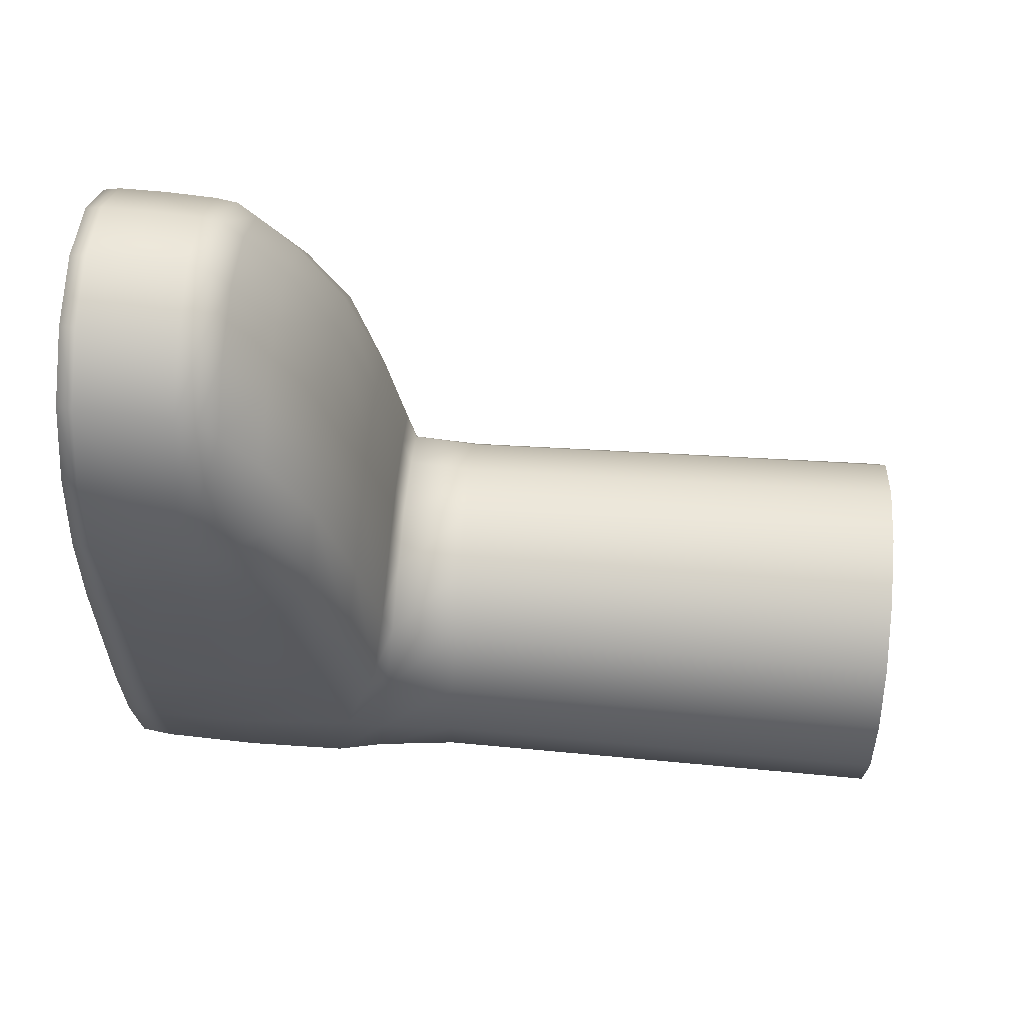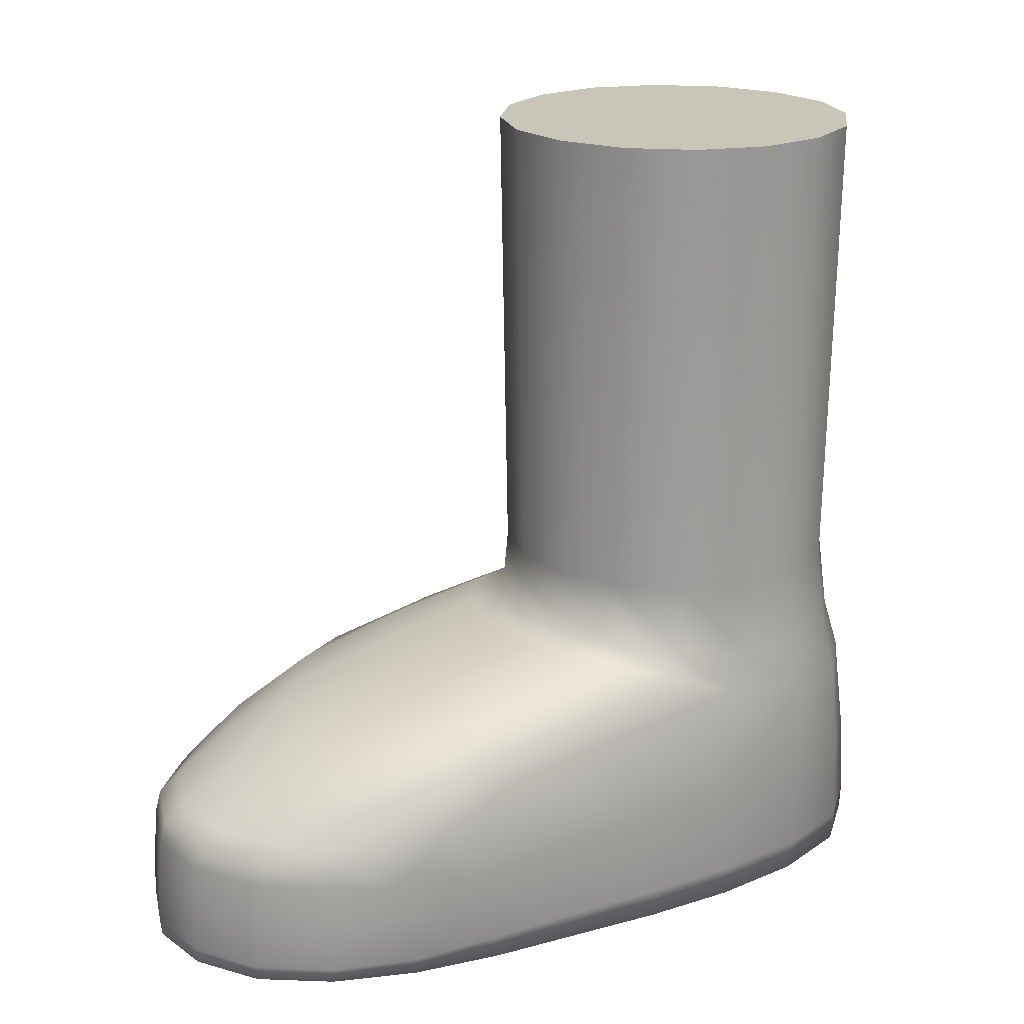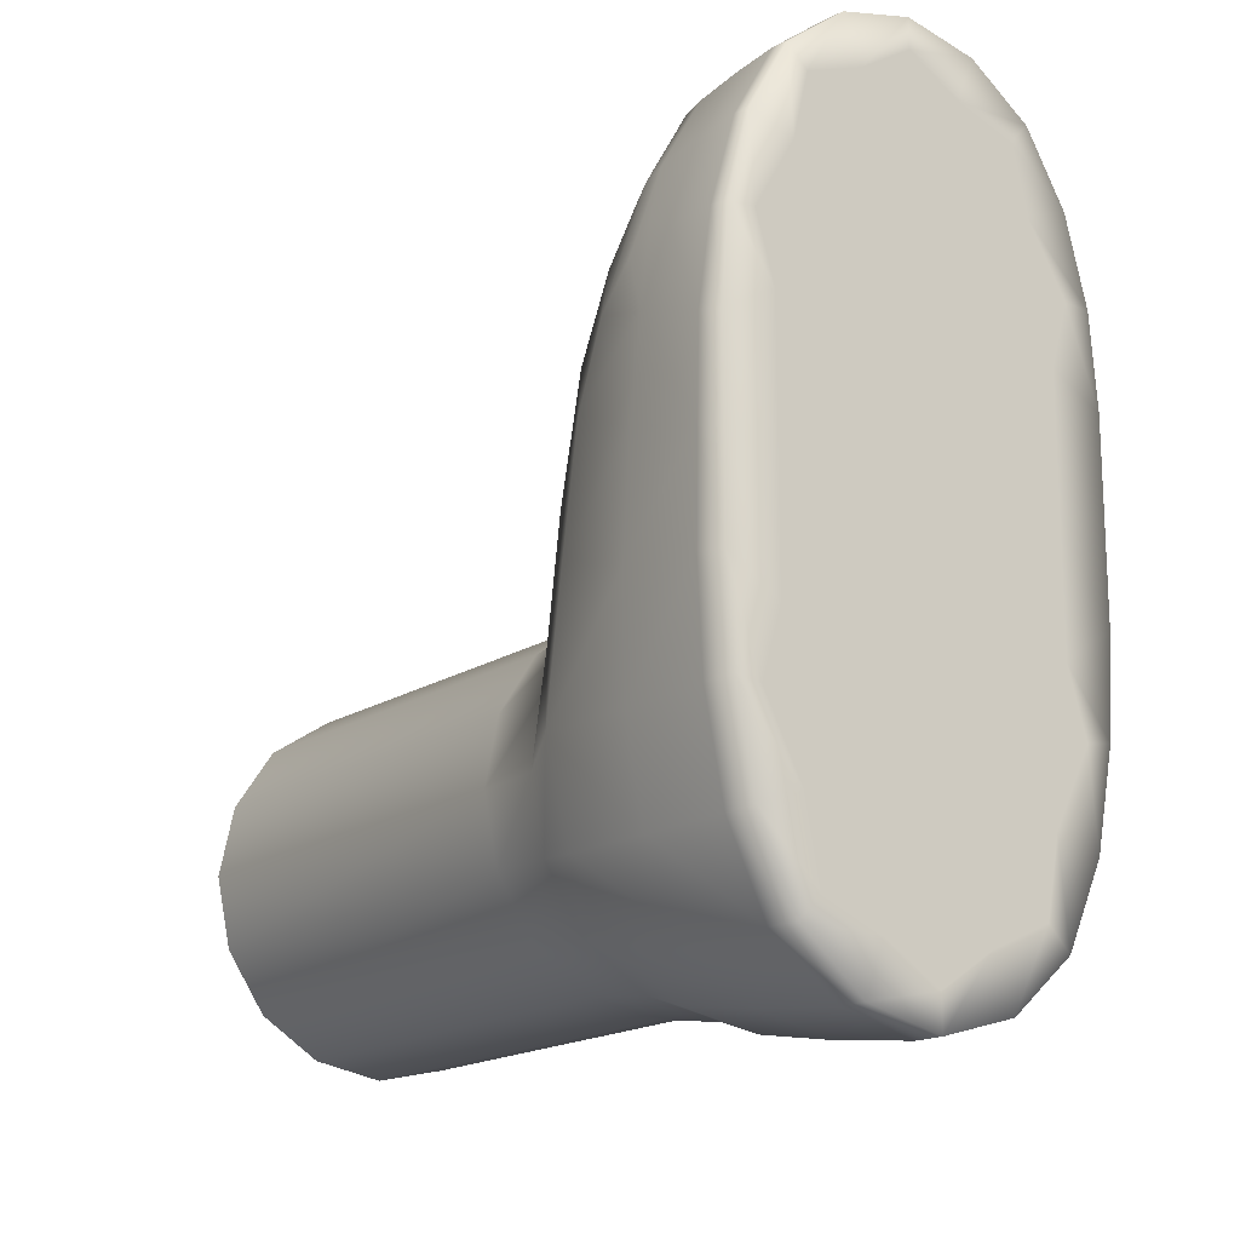
<metadata>
{"format":"obj","ext":"obj","renderer":"f3d","projection":"perspective","resolution":1024,"background":"white","views":[{"elev":59.5,"azim":94.6,"up":"+Z"},{"elev":20.7,"azim":64.2,"up":"+Y"},{"elev":-16.3,"azim":-34.8,"up":"+Z"}]}
</metadata>
<code>
g Foot
v -0.1177 -0.04086 -0.186
v -0.1297 -0.09565 -0.1371
v -0.1229 -0.1001 -0.1885
v -0.1297 -0.09565 -0.1371
v -0.1177 -0.04086 -0.186
v -0.1269 -0.03976 -0.1371
v 0.1385 -0.1406 -0.02121
v 0.14 -0.2063 -0.1242
v 0.1441 -0.2101 -0.04296
v 0.0941 -0.1102 0.0596
v 0.1213 -0.09917 -0.05764
v 0.1226 -0.1141 0.01854
v -0.1385 -0.1406 -0.02124
v -0.1445 -0.218 0.0372
v -0.1441 -0.2101 -0.04296
v 0.1042 -0.3009 -0.07924
v 0.1365 -0.3009 -0.1238
v 0.118 -0.3009 -0.1265
v -0.1366 -0.3009 0.1462
v -0.1046 -0.3009 0.102
v -0.1417 -0.3009 0.08049
v -0.1046 -0.3009 0.102
v -0.1366 -0.3009 0.1462
v -0.1177 -0.3009 0.1472
v -0.118 -0.3009 -0.1265
v -0.1412 -0.3009 -0.05561
v -0.1042 -0.3009 -0.07924
v 0.145 -0.229 0.1028
v 0.139 -0.1573 0.06364
v 0.1445 -0.218 0.0372
v -0.139 -0.1573 0.06363
v -0.145 -0.229 0.1028
v -0.1445 -0.218 0.0372
v 0.1229 -0.1001 -0.1885
v 0.1269 -0.03976 -0.1371
v 0.1177 -0.04086 -0.186
v 0.1225 0.3009 -0.1878
v 0.133 0.3009 -0.1371
v 0.09122 -0.04164 -0.2278
v 0.09405 0.3009 -0.2311
v 0.04943 -0.0419 -0.2554
v 0.05074 0.3009 -0.2596
v -4.353e-09 -0.0419 -0.2656
v -4.542e-09 0.3009 -0.2701
v -0.04943 -0.0419 -0.2554
v -0.05074 0.3009 -0.2596
v -0.09122 -0.04164 -0.2278
v -0.09405 0.3009 -0.2311
v -0.1177 -0.04086 -0.186
v -0.1225 0.3009 -0.1878
v -0.1269 -0.03976 -0.1371
v -0.133 0.3009 -0.1371
v 0.1269 -0.03976 -0.1371
v 0.1229 -0.1001 -0.1885
v 0.1297 -0.09565 -0.1371
v 0.1284 -0.1342 -0.1916
v 0.137 -0.1218 -0.1202
v 0.14 -0.2063 -0.1242
v 0.1286 -0.2077 -0.193
v 0.1038 -0.1389 -0.2399
v 0.1031 -0.2109 -0.2466
v 0.09766 -0.1032 -0.2327
v 0.1177 -0.04086 -0.186
v 0.09122 -0.04164 -0.2278
v 0.05737 -0.1405 -0.2724
v 0.05679 -0.2119 -0.2824
v 0.05355 -0.1042 -0.2622
v 0.04943 -0.0419 -0.2554
v -6.056e-09 -0.1405 -0.2847
v -5.024e-09 -0.2119 -0.2957
v -4.824e-09 -0.1042 -0.2733
v -4.353e-09 -0.0419 -0.2656
v -0.05737 -0.1405 -0.2724
v -0.05679 -0.2119 -0.2824
v -0.05355 -0.1042 -0.2622
v -0.04943 -0.0419 -0.2554
v -0.1038 -0.1389 -0.2399
v -0.1031 -0.2109 -0.2466
v -0.09766 -0.1032 -0.2327
v -0.09122 -0.04164 -0.2278
v -0.1284 -0.1342 -0.1916
v -0.1286 -0.2077 -0.193
v -0.1229 -0.1001 -0.1885
v -0.1177 -0.04086 -0.186
v -0.137 -0.1218 -0.1203
v -0.1297 -0.09565 -0.1371
v -0.14 -0.2063 -0.1242
v -0.1441 -0.2101 -0.04296
v 0.1297 -0.09565 -0.1371
v 0.1166 -0.03853 -0.08816
v 0.1269 -0.03976 -0.1371
v 0.1184 -0.09074 -0.08564
v 0.08954 -0.03756 -0.04656
v 0.137 -0.1218 -0.1202
v 0.09091 -0.08686 -0.04229
v 0.04831 -0.03724 -0.01955
v 0.1213 -0.09917 -0.05764
v 0.04905 -0.08557 -0.01509
v 3.028e-09 -0.03724 -0.009705
v 0.09312 -0.09336 -0.01347
v 0.1226 -0.1141 0.01854
v 0.0941 -0.1102 0.0596
v 3.174e-09 -0.08557 -0.005557
v -0.04831 -0.03724 -0.01958
v 0.05024 -0.09142 0.01363
v -0.04905 -0.08557 -0.01521
v -0.08954 -0.03756 -0.04661
v 0.1385 -0.1406 -0.02121
v 0.14 -0.2063 -0.1242
v 0.05077 -0.1089 0.0853
v 3.785e-09 -0.09142 0.02287
v -0.09091 -0.08686 -0.04248
v -0.1166 -0.03853 -0.0882
v 7.014e-09 -0.1089 0.09427
v -0.05024 -0.09142 0.01344
v -0.1184 -0.09074 -0.08577
v -0.1269 -0.03976 -0.1371
v -0.1297 -0.09565 -0.1371
v -0.09312 -0.09336 -0.01376
v -0.1213 -0.09917 -0.05783
v -0.137 -0.1218 -0.1203
v -0.1385 -0.1406 -0.02124
v -0.1441 -0.2101 -0.04296
v -0.05077 -0.1089 0.08517
v -0.0941 -0.1102 0.05941
v -0.1226 -0.1141 0.01841
v -0.139 -0.1573 0.06363
v -0.1445 -0.218 0.0372
v -0.123 -0.1361 0.1031
v -0.09446 -0.1352 0.1422
v -0.05096 -0.1348 0.1676
v 1.287e-08 -0.1348 0.1768
v 0.05096 -0.1348 0.1676
v 0.09446 -0.1352 0.1422
v 0.123 -0.1361 0.1031
v 0.139 -0.1573 0.06364
v 0.1441 -0.2101 -0.04296
v -0.09484 -0.1662 0.1997
v -0.05116 -0.1662 0.2282
v -0.1235 -0.1662 0.1563
v 1.84e-08 -0.1662 0.2387
v 0.05116 -0.1662 0.2282
v 0.09484 -0.1662 0.1997
v 0.1235 -0.1662 0.1563
v -0.1395 -0.1819 0.1175
v -0.145 -0.229 0.1028
v -0.1399 -0.2114 0.1444
v -0.1356 -0.1938 0.148
v -0.124 -0.2055 0.198
v -0.1239 -0.193 0.1854
v -0.09521 -0.2055 0.2489
v -0.09512 -0.193 0.2344
v -0.05137 -0.2055 0.2823
v -0.05132 -0.193 0.2666
v 2.239e-08 -0.2055 0.2946
v 2.271e-08 -0.193 0.2785
v 0.05137 -0.2055 0.2823
v 0.05132 -0.193 0.2666
v 0.09521 -0.2055 0.2489
v 0.09512 -0.193 0.2344
v 0.124 -0.2055 0.198
v 0.1239 -0.193 0.1854
v 0.1399 -0.2114 0.1444
v 0.1356 -0.1938 0.148
v 0.1395 -0.1819 0.1175
v 0.145 -0.229 0.1028
v 0.1445 -0.218 0.0372
v 0.1436 -0.2782 -0.0525
v 0.1439 -0.2802 0.01855
v 0.145 -0.229 0.1028
v 0.1442 -0.2829 0.08597
v 0.1391 -0.2773 -0.1241
v 0.14 -0.2063 -0.1242
v 0.1286 -0.2077 -0.193
v 0.126 -0.2776 -0.193
v 0.1031 -0.2109 -0.2466
v 0.09943 -0.2784 -0.2509
v 0.05679 -0.2119 -0.2824
v 0.05434 -0.2787 -0.2889
v -5.024e-09 -0.2119 -0.2957
v -5.677e-09 -0.2787 -0.303
v -0.05679 -0.2119 -0.2824
v -0.05434 -0.2787 -0.2889
v -0.1031 -0.2109 -0.2466
v -0.09943 -0.2784 -0.2509
v -0.1286 -0.2077 -0.193
v -0.126 -0.2776 -0.193
v -0.14 -0.2063 -0.1242
v -0.1391 -0.2773 -0.1241
v -0.1436 -0.2782 -0.0525
v -0.1441 -0.2101 -0.04296
v -0.1439 -0.2802 0.01855
v -0.1445 -0.218 0.0372
v -0.145 -0.229 0.1028
v -0.1442 -0.2829 0.08597
v -0.09312 -0.09336 -0.01376
v -0.1226 -0.1141 0.01841
v -0.1213 -0.09917 -0.05783
v -0.1385 -0.1406 -0.02124
v 0.1231 -0.3009 -0.1923
v 0.118 -0.3009 -0.1265
v 0.1365 -0.3009 -0.1238
v 0.09076 -0.3009 -0.1812
v 0.09651 -0.3009 -0.2507
v 0 -0.3009 -0.1503
v 0.1042 -0.3009 -0.07924
v 0.08093 -0.3009 -0.2341
v 0.03874 -0.3009 -0.2528
v 0.05259 -0.3009 -0.289
v -6.31e-09 -0.3009 -0.3031
v -5.677e-09 -0.3009 -0.2785
v -0.05259 -0.3009 -0.289
v -0.03874 -0.3009 -0.2528
v -0.09651 -0.3009 -0.2507
v -0.08093 -0.3009 -0.2341
v -0.1231 -0.3009 -0.1923
v -0.09076 -0.3009 -0.1812
v -0.1365 -0.3009 -0.1238
v -0.118 -0.3009 -0.1265
v -0.1412 -0.3009 -0.05561
v -0.1042 -0.3009 -0.07924
v -0.1414 -0.3009 0.01244
v -0.1044 -0.3009 0.01196
v -0.1417 -0.3009 0.08049
v -0.1046 -0.3009 0.102
v 1.73e-08 -0.3009 0.1659
v 1.038e-08 -0.3009 0.0102
v 0.1044 -0.3009 0.01196
v 0.1046 -0.3009 0.102
v 0.1412 -0.3009 -0.05561
v 0.1365 -0.3009 -0.1238
v 0.1414 -0.3009 0.01244
v 0.1417 -0.3009 0.08049
v 0.1177 -0.3009 0.1472
v 0.08923 -0.3009 0.1965
v 0.1046 -0.3009 0.102
v 0.1177 -0.3009 0.1472
v 0.1366 -0.3009 0.1462
v 0.1417 -0.3009 0.08049
v 0.121 -0.3009 0.2071
v 0.07828 -0.3009 0.2424
v 0.09279 -0.3009 0.2571
v 0.03686 -0.3009 0.2576
v 0.05003 -0.3009 0.2897
v 2.233e-08 -0.3009 0.2803
v 2.267e-08 -0.3009 0.3018
v -0.03686 -0.3009 0.2576
v -0.05003 -0.3009 0.2897
v -0.07828 -0.3009 0.2424
v -0.09279 -0.3009 0.2571
v -0.08923 -0.3009 0.1965
v -0.1046 -0.3009 0.102
v -0.121 -0.3009 0.2071
v -0.1177 -0.3009 0.1472
v -0.1366 -0.3009 0.1462
v -0.1391 -0.288 0.1471
v -0.1417 -0.3009 0.08049
v -0.1442 -0.2829 0.08597
v -0.1366 -0.3009 0.1462
v -0.1233 -0.2897 0.207
v -0.121 -0.3009 0.2071
v -0.09461 -0.2897 0.2576
v -0.09279 -0.3009 0.2571
v -0.05103 -0.2897 0.2908
v -0.05003 -0.3009 0.2897
v 2.347e-08 -0.2897 0.3031
v 2.267e-08 -0.3009 0.3018
v 0.05103 -0.2897 0.2908
v 0.05003 -0.3009 0.2897
v 0.09461 -0.2897 0.2576
v 0.09279 -0.3009 0.2571
v 0.1233 -0.2897 0.207
v 0.121 -0.3009 0.2071
v 0.1391 -0.288 0.1471
v 0.1366 -0.3009 0.1462
v 0.1442 -0.2829 0.08597
v 0.1417 -0.3009 0.08049
v -0.1414 -0.3009 0.01244
v -0.1442 -0.2829 0.08597
v -0.1417 -0.3009 0.08049
v -0.1439 -0.2802 0.01855
v -0.1412 -0.3009 -0.05561
v -0.1436 -0.2782 -0.0525
v -0.1365 -0.3009 -0.1238
v -0.1391 -0.2773 -0.1241
v -0.1231 -0.3009 -0.1923
v -0.126 -0.2776 -0.193
v -0.09651 -0.3009 -0.2507
v -0.09943 -0.2784 -0.2509
v -0.05259 -0.3009 -0.289
v -0.05434 -0.2787 -0.2889
v -6.31e-09 -0.3009 -0.3031
v -5.677e-09 -0.2787 -0.303
v 0.05259 -0.3009 -0.289
v 0.05434 -0.2787 -0.2889
v 0.09651 -0.3009 -0.2507
v 0.09943 -0.2784 -0.2509
v 0.1231 -0.3009 -0.1923
v 0.126 -0.2776 -0.193
v 0.1365 -0.3009 -0.1238
v 0.1391 -0.2773 -0.1241
v 0.1412 -0.3009 -0.05561
v 0.1436 -0.2782 -0.0525
v 0.1414 -0.3009 0.01244
v 0.1439 -0.2802 0.01855
v 0.1417 -0.3009 0.08049
v 0.1442 -0.2829 0.08597
v -0.133 0.3009 -0.1371
v -0.1166 -0.03853 -0.0882
v -0.1269 -0.03976 -0.1371
v -0.1225 0.3009 -0.08632
v -0.08954 -0.03756 -0.04661
v -0.09405 0.3009 -0.04301
v -0.04831 -0.03724 -0.01958
v -0.05074 0.3009 -0.01457
v 3.028e-09 -0.03724 -0.009705
v 1.514e-09 0.3009 -0.004057
v 0.04831 -0.03724 -0.01955
v 0.05074 0.3009 -0.01457
v 0.08954 -0.03756 -0.04656
v 0.09405 0.3009 -0.04301
v 0.1166 -0.03853 -0.08816
v 0.1225 0.3009 -0.08632
v 0.1269 -0.03976 -0.1371
v 0.133 0.3009 -0.1371
v 0.1356 -0.1938 0.148
v 0.1235 -0.1662 0.1563
v 0.1395 -0.1819 0.1175
v 0.1239 -0.193 0.1854
v 0.09484 -0.1662 0.1997
v 0.09512 -0.193 0.2344
v 0.05116 -0.1662 0.2282
v 0.05132 -0.193 0.2666
v 1.84e-08 -0.1662 0.2387
v 2.271e-08 -0.193 0.2785
v -0.05116 -0.1662 0.2282
v -0.05132 -0.193 0.2666
v -0.09484 -0.1662 0.1997
v -0.09512 -0.193 0.2344
v -0.1235 -0.1662 0.1563
v -0.1239 -0.193 0.1854
v -0.1395 -0.1819 0.1175
v -0.1356 -0.1938 0.148
v 0.05074 0.3009 -0.2596
v -0.05074 0.3009 -0.2596
v -4.542e-09 0.3009 -0.2701
v 0.1225 0.3009 -0.1878
v 0.09405 0.3009 -0.2311
v -0.1225 0.3009 -0.08632
v -0.1225 0.3009 -0.1878
v -0.09405 0.3009 -0.2311
v -0.133 0.3009 -0.1371
v 0.05074 0.3009 -0.01457
v -0.05074 0.3009 -0.01457
v -0.09405 0.3009 -0.04301
v 1.514e-09 0.3009 -0.004057
v 0.1225 0.3009 -0.08632
v 0.09405 0.3009 -0.04301
v 0.133 0.3009 -0.1371
v 0.1233 -0.2897 0.207
v 0.1399 -0.2491 0.1497
v 0.1391 -0.288 0.1471
v 0.1442 -0.2829 0.08597
v 0.145 -0.229 0.1028
v 0.124 -0.2559 0.2051
v 0.09461 -0.2897 0.2576
v 0.1358 -0.2261 0.1643
v 0.1399 -0.2114 0.1444
v 0.124 -0.2055 0.198
v 0.124 -0.2207 0.2019
v 0.09521 -0.2055 0.2489
v 0.09521 -0.2559 0.2559
v 0.05103 -0.2897 0.2908
v 0.09521 -0.2207 0.2528
v 0.05137 -0.2055 0.2823
v 0.05137 -0.2559 0.2893
v 2.347e-08 -0.2897 0.3031
v 0.05137 -0.2207 0.2862
v 2.239e-08 -0.2055 0.2946
v 2.404e-08 -0.2559 0.3017
v -0.05103 -0.2897 0.2908
v 2.309e-08 -0.2207 0.2985
v -0.05137 -0.2055 0.2823
v -0.05137 -0.2559 0.2893
v -0.09461 -0.2897 0.2576
v -0.05137 -0.2207 0.2862
v -0.09521 -0.2055 0.2489
v -0.09521 -0.2559 0.2559
v -0.1233 -0.2897 0.207
v -0.09521 -0.2207 0.2528
v -0.124 -0.2055 0.198
v -0.124 -0.2559 0.2051
v -0.1391 -0.288 0.1471
v -0.124 -0.2207 0.2019
v -0.1399 -0.2114 0.1444
v -0.1399 -0.2491 0.1497
v -0.1442 -0.2829 0.08597
v -0.145 -0.229 0.1028
v -0.1358 -0.2261 0.1643
g Foot_0
f 3 2 1
f 6 5 4
f 9 8 7
f 12 11 10
f 15 14 13
f 18 17 16
f 21 20 19
f 24 23 22
f 27 26 25
f 30 29 28
f 33 32 31
f 36 35 34
f 36 37 35
f 38 35 37
f 36 39 37
f 40 37 39
f 39 41 40
f 42 40 41
f 41 43 42
f 44 42 43
f 43 45 44
f 46 44 45
f 45 47 46
f 48 46 47
f 47 49 48
f 50 48 49
f 49 51 50
f 52 50 51
f 55 54 53
f 54 55 56
f 57 56 55
f 57 58 56
f 59 56 58
f 56 59 60
f 56 60 54
f 61 60 59
f 62 54 60
f 54 62 63
f 64 63 62
f 60 61 65
f 60 65 62
f 66 65 61
f 62 67 64
f 67 62 65
f 68 64 67
f 65 66 69
f 65 69 67
f 70 69 66
f 67 71 68
f 71 67 69
f 72 68 71
f 69 70 73
f 69 73 71
f 74 73 70
f 71 75 72
f 75 71 73
f 76 72 75
f 73 74 77
f 73 77 75
f 78 77 74
f 75 79 76
f 79 75 77
f 80 76 79
f 77 78 81
f 77 81 79
f 82 81 78
f 79 83 80
f 83 79 81
f 84 80 83
f 81 82 85
f 81 85 83
f 86 83 85
f 87 85 82
f 87 88 85
f 91 90 89
f 92 89 90
f 90 93 92
f 89 92 94
f 95 92 93
f 93 96 95
f 97 94 92
f 92 95 97
f 98 95 96
f 96 99 98
f 100 97 95
f 95 98 100
f 97 101 94
f 100 102 97
f 103 98 99
f 99 104 103
f 105 100 98
f 98 103 105
f 106 103 104
f 104 107 106
f 108 94 101
f 94 108 109
f 102 100 110
f 105 110 100
f 111 105 103
f 103 106 111
f 112 106 107
f 107 113 112
f 110 105 114
f 111 114 105
f 115 111 106
f 106 112 115
f 116 112 113
f 113 117 116
f 118 116 117
f 112 116 119
f 119 115 112
f 116 118 120
f 120 119 116
f 121 120 118
f 121 122 120
f 122 121 123
f 115 124 111
f 114 111 124
f 119 125 115
f 124 115 125
f 125 119 126
f 122 127 126
f 127 122 128
f 126 129 125
f 129 126 127
f 125 130 124
f 130 125 129
f 124 131 114
f 131 124 130
f 132 114 131
f 114 132 110
f 133 110 132
f 110 133 102
f 134 102 133
f 102 134 101
f 135 101 134
f 101 135 108
f 136 108 135
f 108 136 137
f 130 129 138
f 138 139 130
f 131 130 139
f 140 138 129
f 139 141 131
f 129 127 140
f 132 131 141
f 141 142 132
f 133 132 142
f 142 143 133
f 134 133 143
f 143 144 134
f 135 134 144
f 145 140 127
f 145 127 146
f 146 147 145
f 148 145 147
f 147 149 148
f 150 148 149
f 149 151 150
f 152 150 151
f 151 153 152
f 154 152 153
f 153 155 154
f 156 154 155
f 155 157 156
f 158 156 157
f 157 159 158
f 160 158 159
f 159 161 160
f 162 160 161
f 161 163 162
f 164 162 163
f 164 163 165
f 166 165 163
f 165 166 136
f 136 135 165
f 144 165 135
f 167 137 136
f 137 167 168
f 169 168 167
f 167 170 169
f 171 169 170
f 168 172 137
f 173 137 172
f 173 172 174
f 175 174 172
f 174 175 176
f 177 176 175
f 176 177 178
f 179 178 177
f 178 179 180
f 181 180 179
f 180 181 182
f 183 182 181
f 182 183 184
f 185 184 183
f 184 185 186
f 187 186 185
f 186 187 188
f 189 188 187
f 189 190 188
f 191 188 190
f 190 192 191
f 193 191 192
f 193 192 194
f 195 194 192
f 198 197 196
f 197 198 199
f 202 201 200
f 203 200 201
f 200 203 204
f 203 201 205
f 206 205 201
f 203 205 207
f 207 204 203
f 208 207 205
f 204 207 209
f 208 209 207
f 209 208 210
f 211 210 208
f 210 211 212
f 211 208 213
f 213 212 211
f 205 213 208
f 212 213 214
f 215 214 213
f 213 205 215
f 214 215 216
f 217 216 215
f 217 215 205
f 216 217 218
f 219 218 217
f 218 219 220
f 219 217 221
f 205 221 217
f 220 221 222
f 223 222 221
f 221 205 223
f 222 223 224
f 225 224 223
f 225 223 226
f 227 223 205
f 227 226 223
f 205 206 227
f 227 228 226
f 228 227 206
f 229 226 228
f 206 230 228
f 230 206 231
f 232 228 230
f 228 232 229
f 233 229 232
f 229 233 234
f 226 236 235
f 237 235 236
f 237 238 235
f 238 237 239
f 240 235 238
f 235 240 241
f 235 241 226
f 242 241 240
f 241 242 243
f 243 226 241
f 244 243 242
f 243 244 245
f 246 245 244
f 245 247 243
f 245 246 247
f 226 243 247
f 248 247 246
f 247 248 249
f 247 249 226
f 250 249 248
f 251 226 249
f 249 250 251
f 226 251 252
f 253 251 250
f 254 252 251
f 251 253 254
f 255 254 253
f 258 257 256
f 259 256 257
f 256 259 260
f 261 260 259
f 260 261 262
f 263 262 261
f 262 263 264
f 265 264 263
f 264 265 266
f 267 266 265
f 266 267 268
f 269 268 267
f 268 269 270
f 271 270 269
f 270 271 272
f 273 272 271
f 272 273 274
f 275 274 273
f 274 275 276
f 277 276 275
f 280 279 278
f 281 278 279
f 278 281 282
f 283 282 281
f 282 283 284
f 285 284 283
f 284 285 286
f 287 286 285
f 286 287 288
f 289 288 287
f 288 289 290
f 291 290 289
f 290 291 292
f 293 292 291
f 292 293 294
f 295 294 293
f 294 295 296
f 297 296 295
f 296 297 298
f 299 298 297
f 298 299 300
f 301 300 299
f 300 301 302
f 303 302 301
f 302 303 304
f 305 304 303
f 304 305 306
f 307 306 305
f 310 309 308
f 311 308 309
f 309 312 311
f 313 311 312
f 312 314 313
f 315 313 314
f 314 316 315
f 317 315 316
f 316 318 317
f 319 317 318
f 318 320 319
f 321 319 320
f 320 322 321
f 323 321 322
f 322 324 323
f 325 323 324
f 328 327 326
f 329 326 327
f 327 330 329
f 331 329 330
f 330 332 331
f 333 331 332
f 332 334 333
f 335 333 334
f 334 336 335
f 337 335 336
f 336 338 337
f 339 337 338
f 338 340 339
f 341 339 340
f 340 342 341
f 343 341 342
f 346 345 344
f 345 347 344
f 344 347 348
f 349 347 345
f 350 349 345
f 351 350 345
f 352 349 350
f 353 347 349
f 354 353 349
f 355 354 349
f 356 353 354
f 357 347 353
f 358 357 353
f 359 347 357
f 362 361 360
f 362 363 361
f 364 361 363
f 365 360 361
f 360 365 366
f 361 364 367
f 361 367 365
f 368 367 364
f 368 369 367
f 370 367 369
f 370 365 367
f 369 371 370
f 372 366 365
f 365 370 372
f 366 372 373
f 374 370 371
f 374 372 370
f 371 375 374
f 376 373 372
f 372 374 376
f 373 376 377
f 378 374 375
f 378 376 374
f 375 379 378
f 380 377 376
f 376 378 380
f 377 380 381
f 382 378 379
f 382 380 378
f 379 383 382
f 384 381 380
f 380 382 384
f 381 384 385
f 386 382 383
f 386 384 382
f 383 387 386
f 388 385 384
f 384 386 388
f 385 388 389
f 390 386 387
f 390 388 386
f 387 391 390
f 392 389 388
f 388 390 392
f 389 392 393
f 394 390 391
f 394 392 390
f 391 395 394
f 396 393 392
f 392 394 396
f 393 396 397
f 398 397 396
f 399 394 395
f 399 396 394
f 396 399 398
f 395 398 399

</code>
